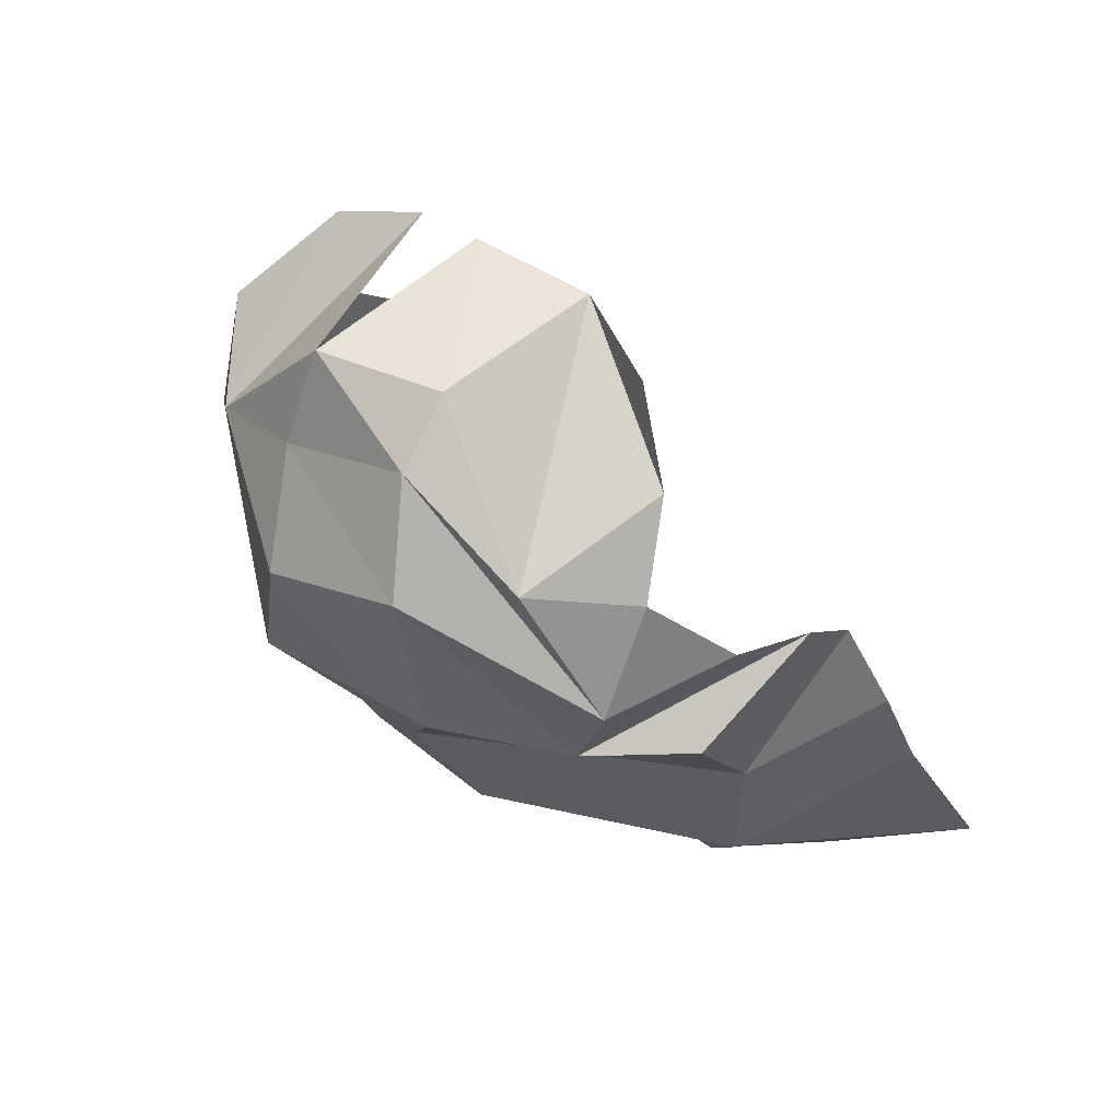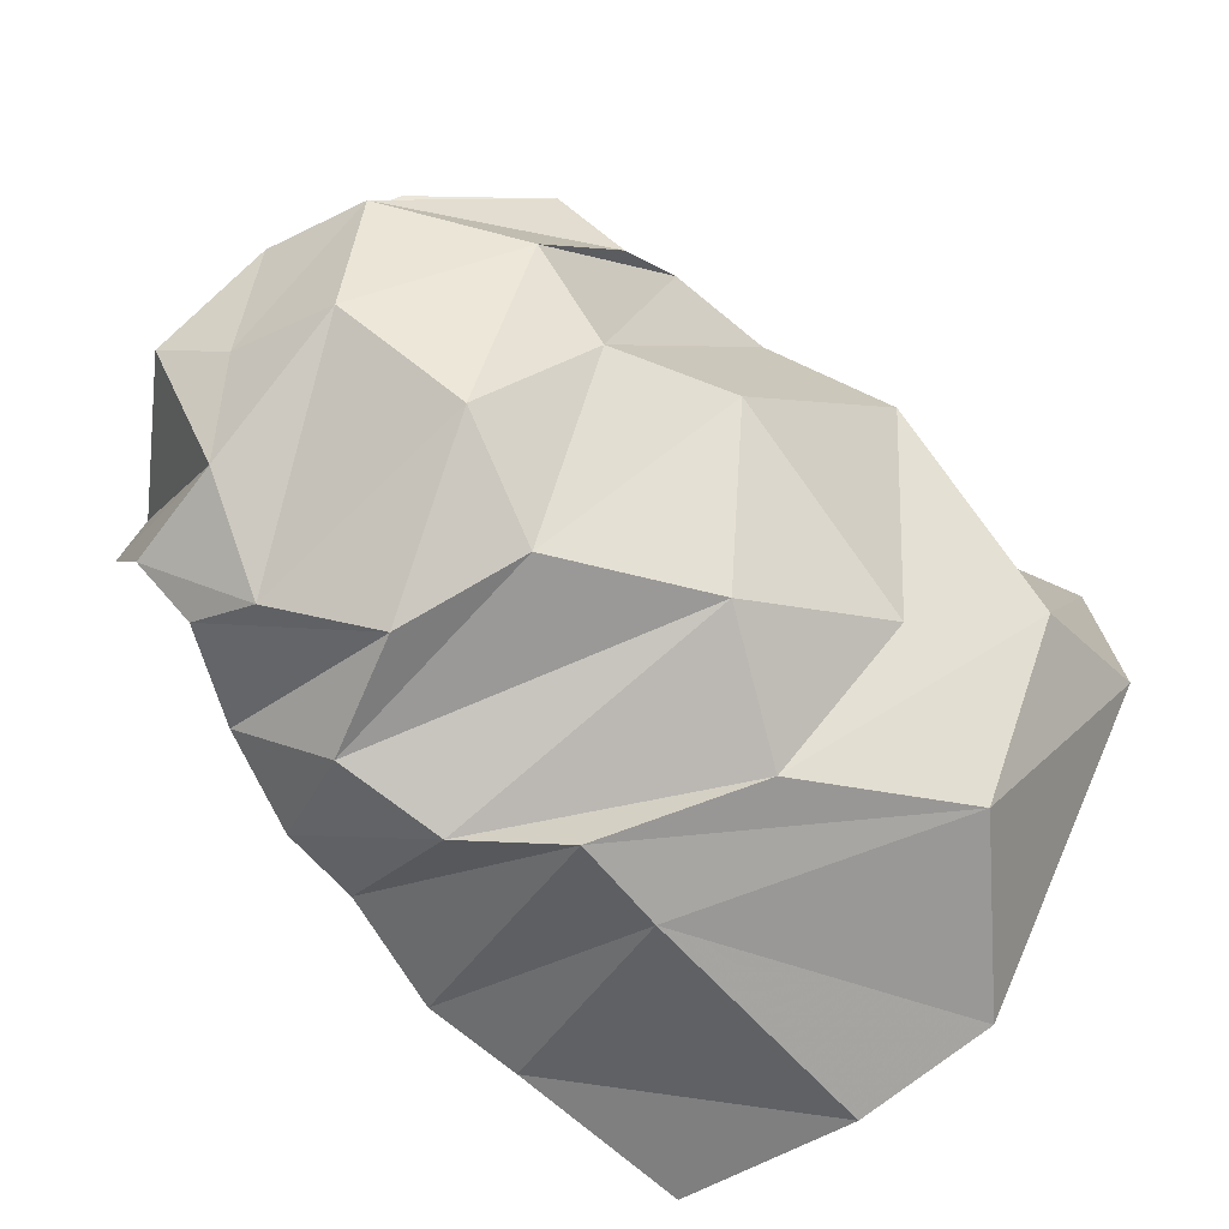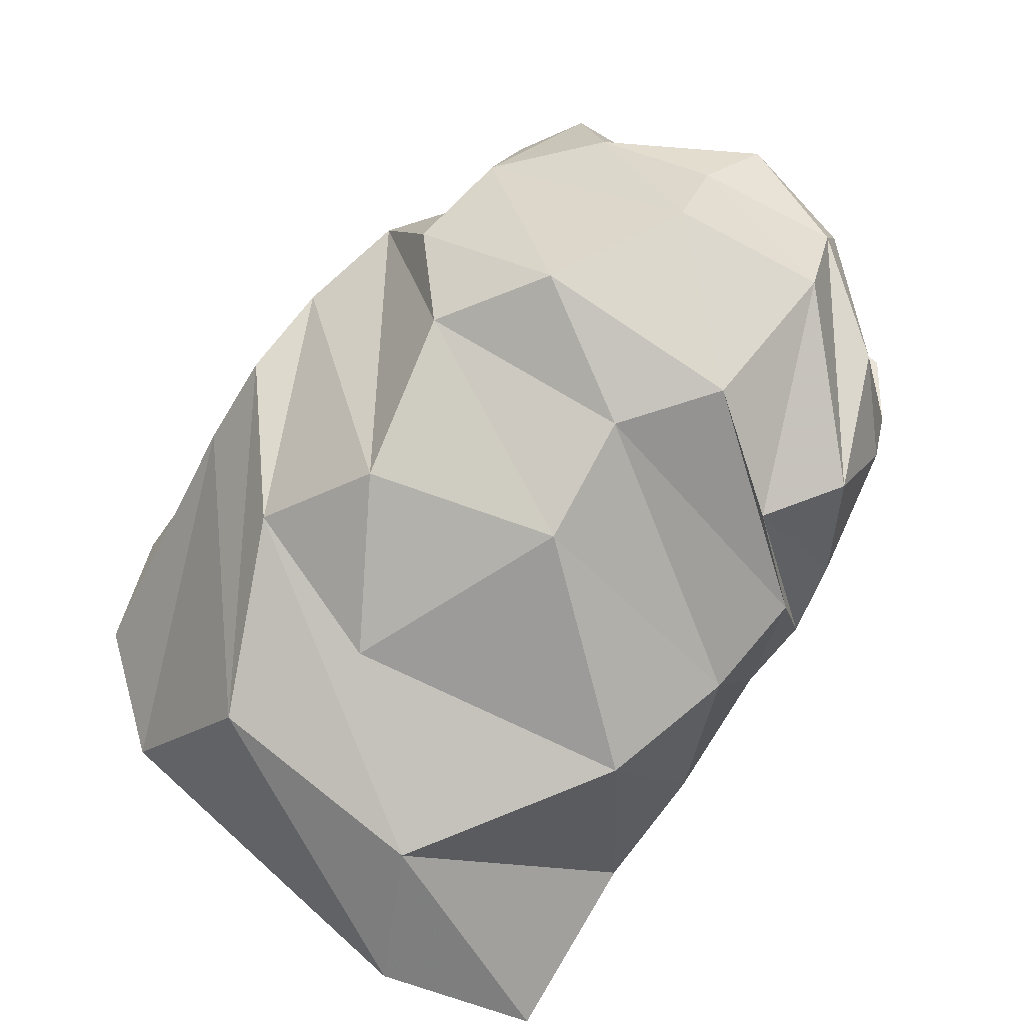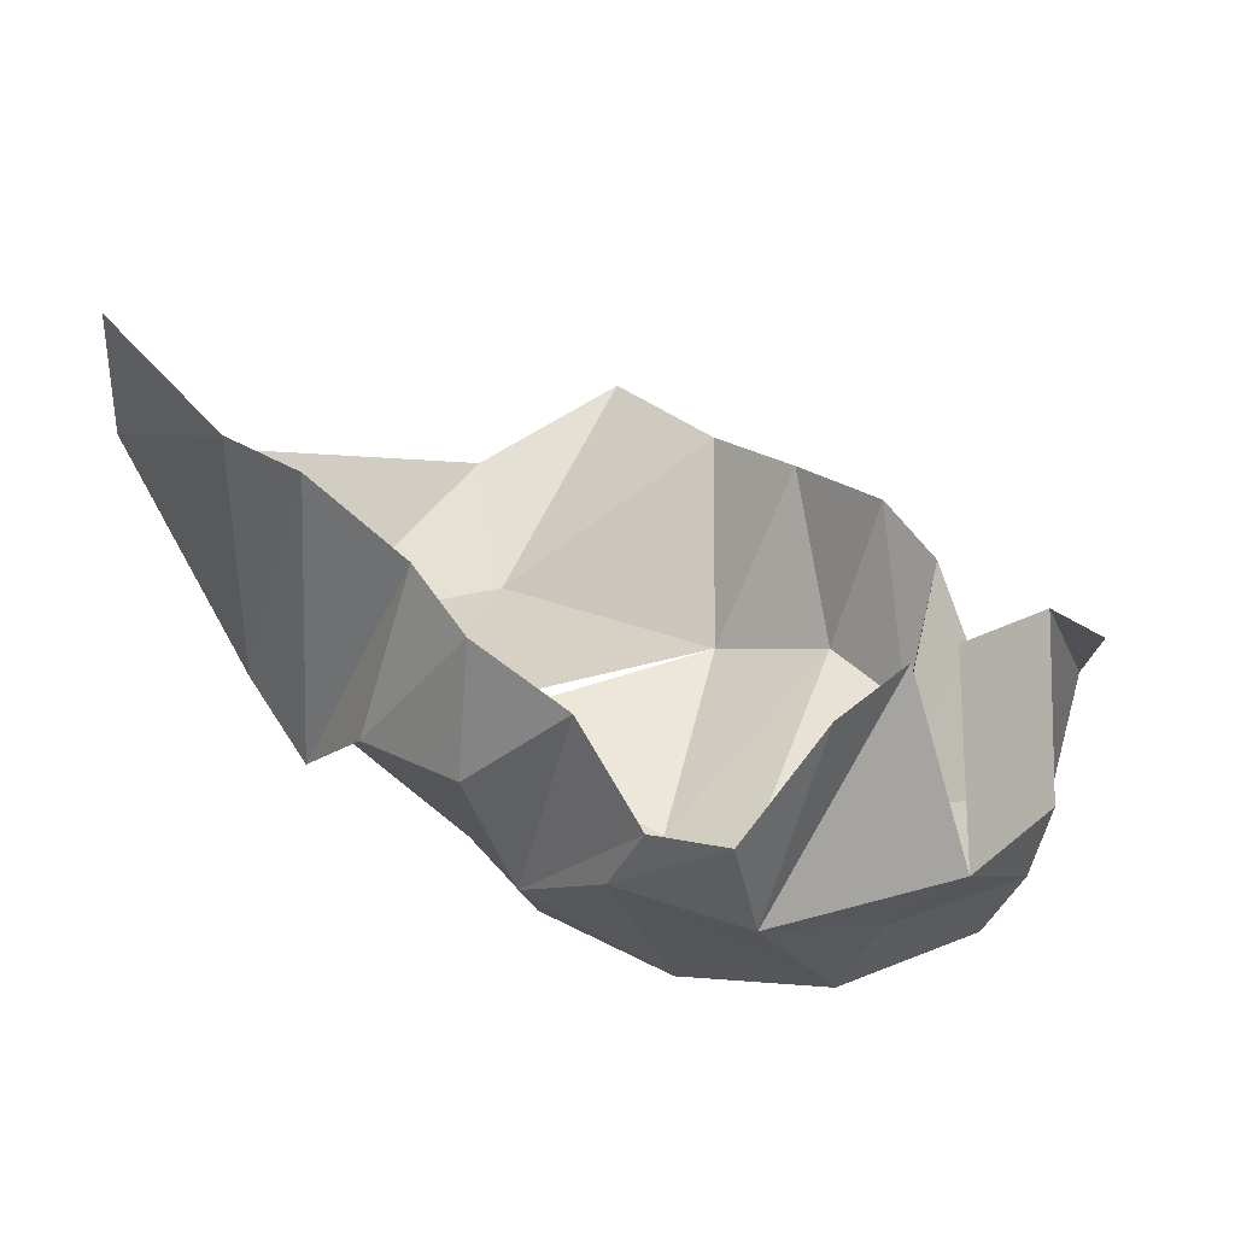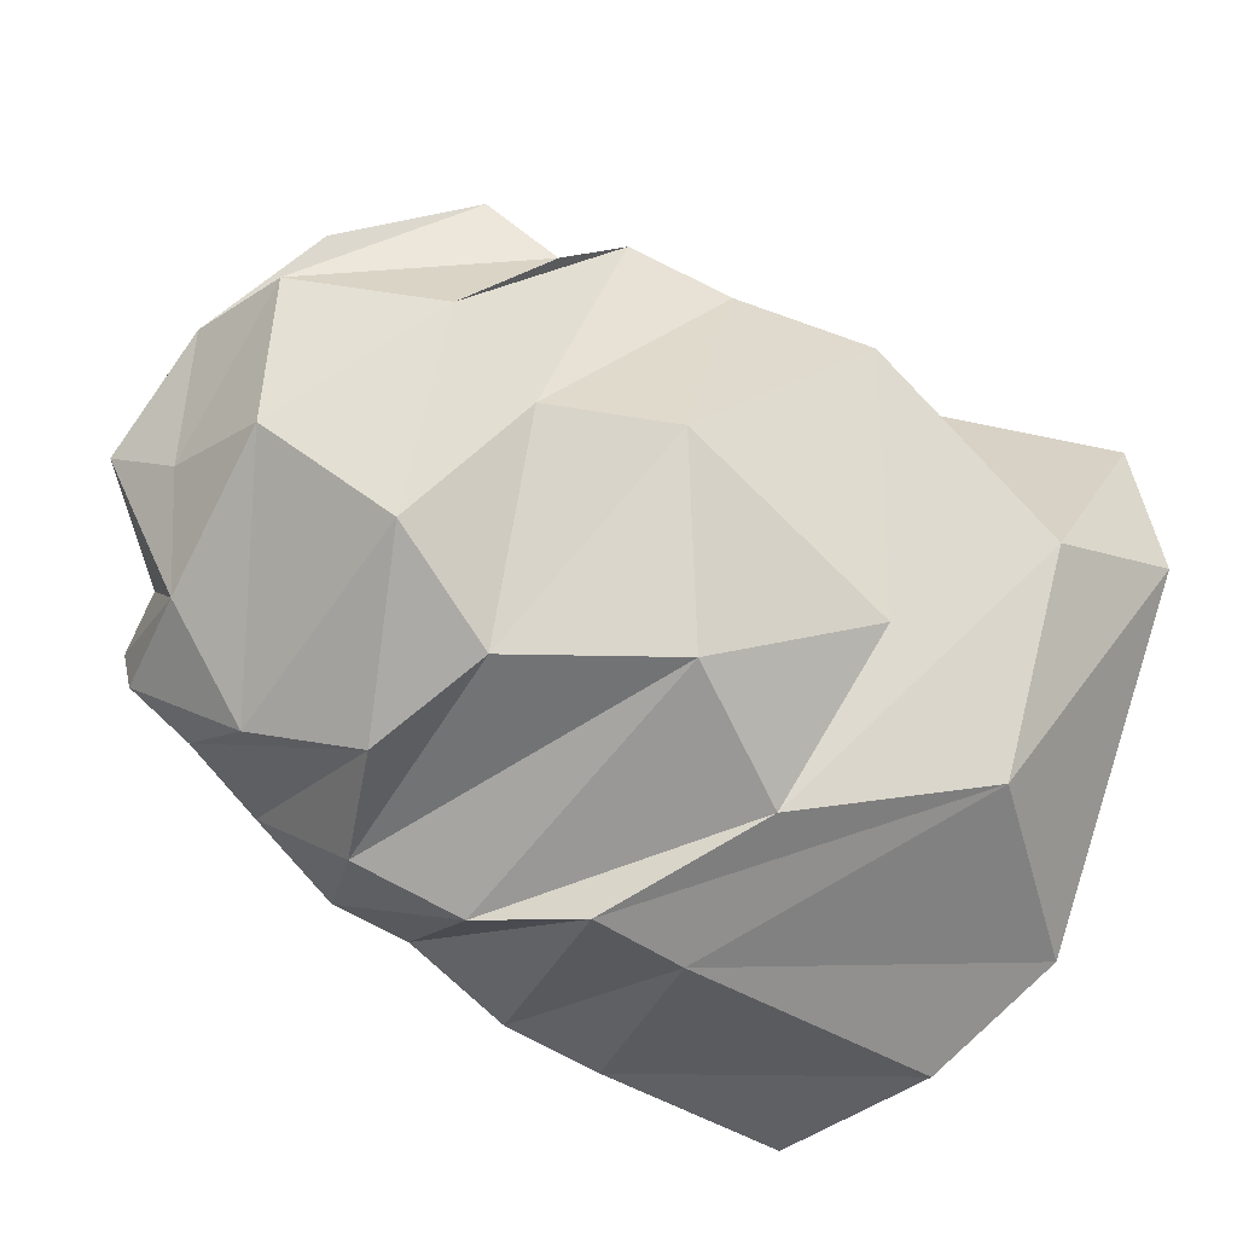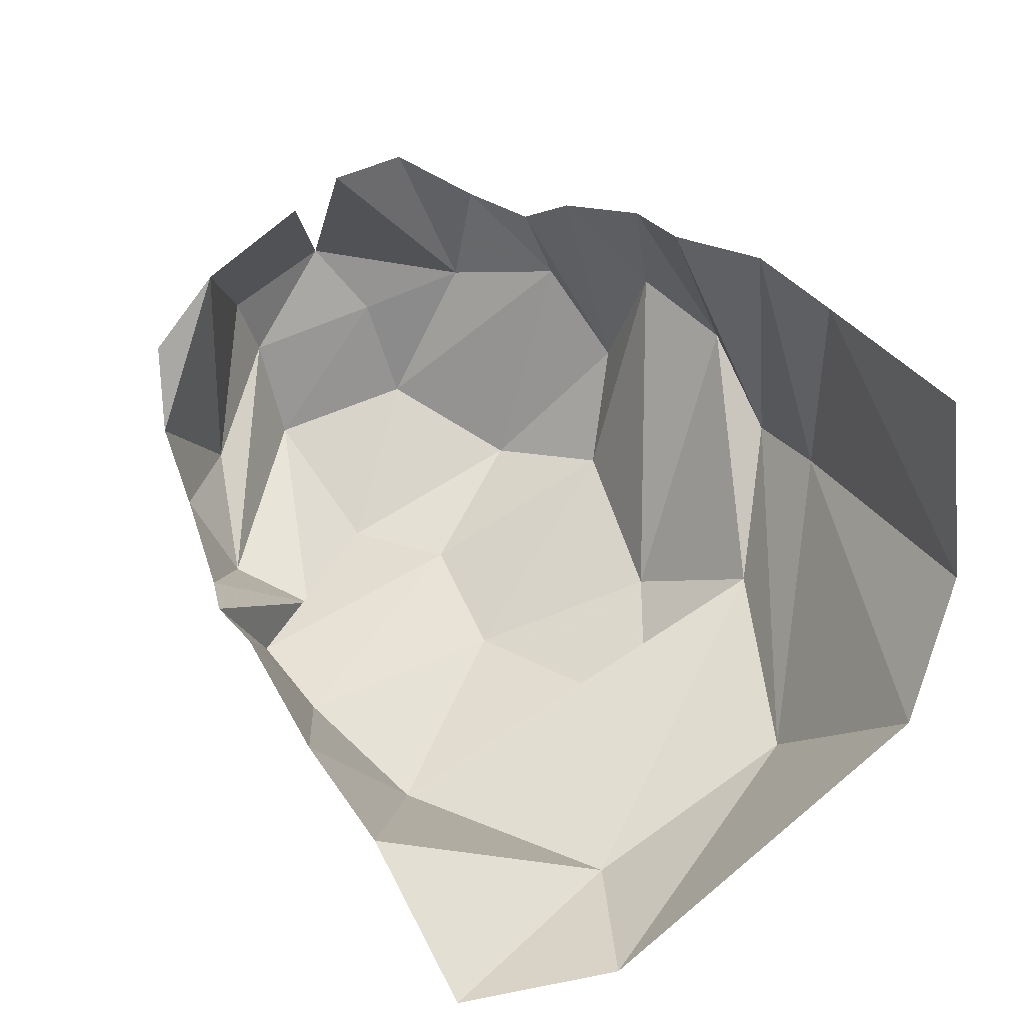
<metadata>
{"format":"obj","ext":"obj","renderer":"f3d","projection":"perspective","resolution":1024,"background":"white","views":[{"elev":-2.5,"azim":124.2,"up":"+Z"},{"elev":-58.0,"azim":129.0,"up":"+Y"},{"elev":-60.2,"azim":59.6,"up":"+Z"},{"elev":57.4,"azim":57.6,"up":"+Z"},{"elev":-44.0,"azim":141.4,"up":"+Y"},{"elev":28.1,"azim":-116.1,"up":"+Z"}]}
</metadata>
<code>
v 152.4 38.2 174.1
v 193.8 42.4 180.1
v 212.8 48.8 186.3
v 237.8 56 184
v 255.8 56.4 183.8
v 276.2 64.6 180.4
v 297.2 65.4 170.6
v 309 75.2 174.4
v -1 -1 -1
v 304.4 96.8 189
v 148.8 36 133.8
v 212 31.8 132.2
v 234 31.8 131.3
v 246.4 38.2 152.4
v 267.2 46.8 160.6
v 279.6 50.2 136.8
v 295 59 155.4
v 314.6 77.2 151.2
v -1 -1 -1
v 301.2 114.8 187.3
v 139.4 52.2 107
v 177 59.8 80.8
v 215.4 46.6 101.8
v 243.4 59.2 89.8
v 273.4 57.4 110.2
v 296.8 72.8 106
v 319.2 92.8 118.8
v 322.2 99.4 142.6
v 328 111 158.4
v 299.8 126.3 181.3
v -1 -1 -1
v -1 -1 -1
v 211.2 75.2 74
v 257.4 96.6 74.8
v 281 97.8 88.2
v 298.6 113.8 89.8
v 322 124.2 112
v 325.4 128.8 135.4
v 322 135.2 149.8
v 298.4 138.2 175.2
v 145.4 118.2 59.2
v 178 104.8 59.2
v 219.2 135 63.2
v 240.6 149.6 79.7
v 262.8 153 84.6
v 279.8 135.6 84.2
v 291.8 149.6 91.4
v 312.8 145.2 113.4
v -1 -1 -1
v 297 149.8 169.2
v 146.4 155.6 63.8
v 182.2 158.4 82.2
v 205.2 164 94
v 230.4 167.8 108.6
v 248.2 168.8 107.8
v 267.6 163.6 103.4
v 294 160.2 112
v 295.2 164.6 132.2
v -1 -1 -1
v 300 163.2 152
g foo
f 1 11 2
f 11 12 2
f 2 12 3
f 12 13 3
f 3 13 4
f 13 14 4
f 4 14 5
f 14 15 5
f 5 15 6
f 15 16 6
f 6 16 7
f 16 17 7
f 7 17 8
f 17 18 8
f 8 18 10
f 18 20 10
f 11 21 12
f 21 22 12
f 12 22 13
f 22 23 13
f 13 23 14
f 23 24 14
f 14 24 15
f 24 25 15
f 15 25 16
f 25 26 16
f 16 26 17
f 26 27 17
f 17 27 18
f 27 28 18
f 18 28 29
f 18 29 20
f 29 20 20
f 21 41 22
f 41 42 22
f 22 42 23
f 42 43 23
f 23 33 24
f 33 34 24
f 24 34 25
f 34 35 25
f 25 35 26
f 35 36 26
f 26 36 27
f 36 37 27
f 27 37 28
f 37 38 28
f 28 38 29
f 38 39 29
f 29 39 30
f 39 40 30
f 33 43 34
f 43 44 34
f 34 44 35
f 44 45 35
f 35 45 36
f 45 46 36
f 36 46 37
f 46 47 37
f 37 47 38
f 47 48 38
f 38 48 39
f 48 39 50
f 39 50 40
f 41 51 42
f 51 52 42
f 42 52 43
f 52 53 43
f 43 53 44
f 53 54 44
f 44 54 45
f 54 55 45
f 45 55 46
f 55 56 46
f 46 56 47
f 56 57 47
f 47 57 48
f 57 58 48
f 48 58 50
f 58 60 50
g

</code>
